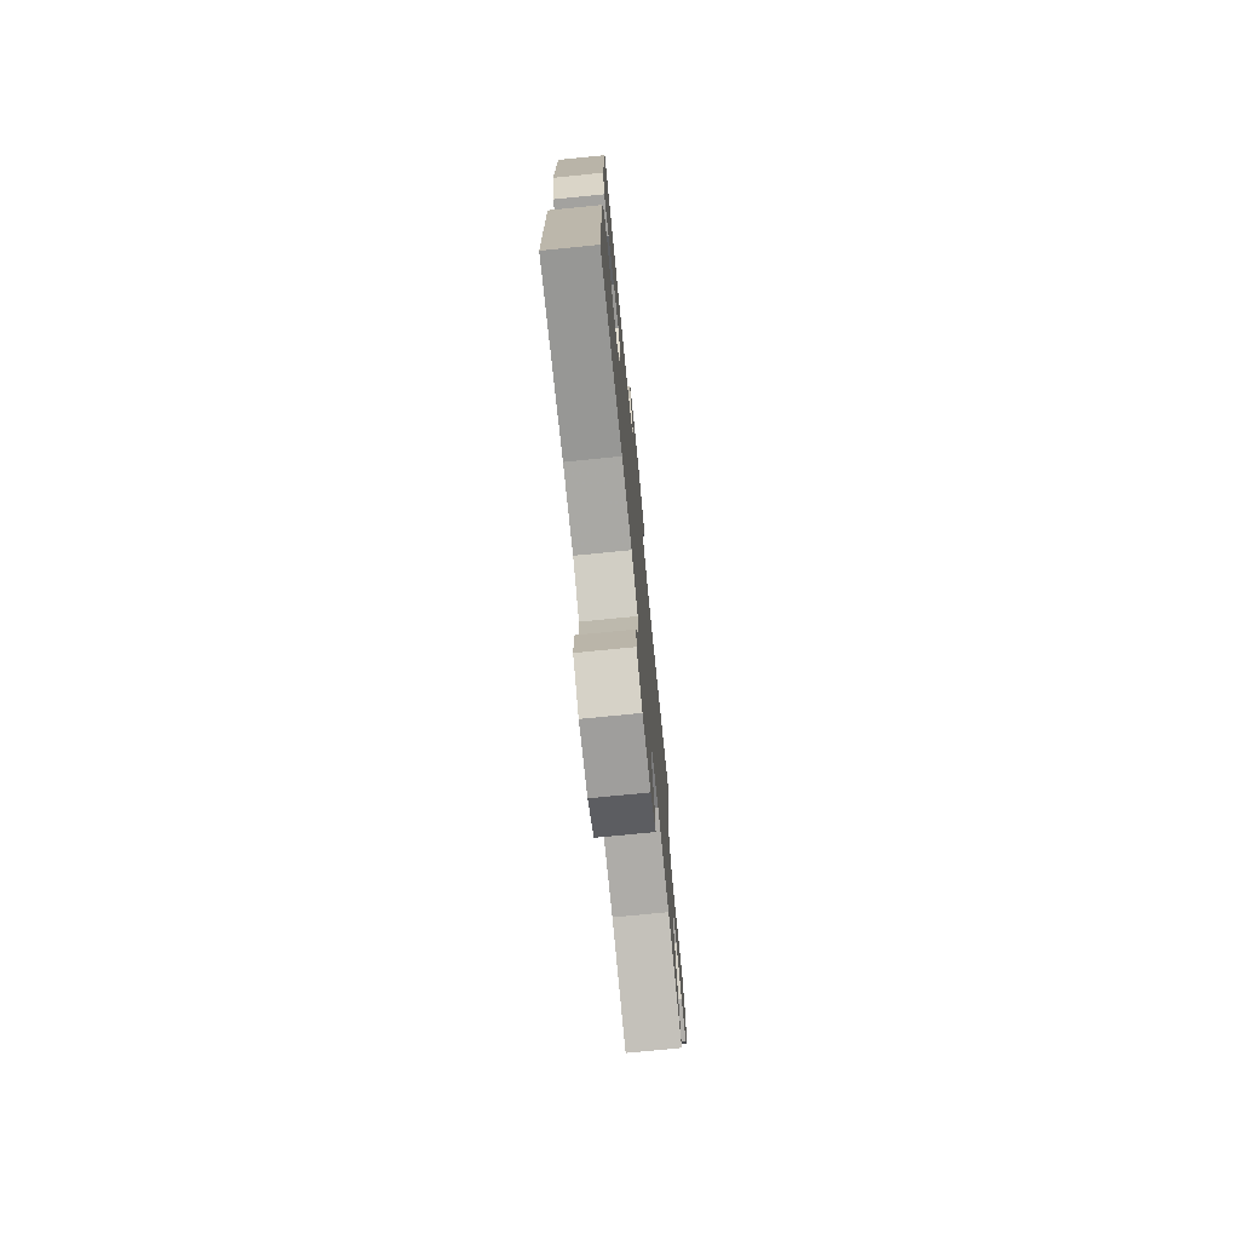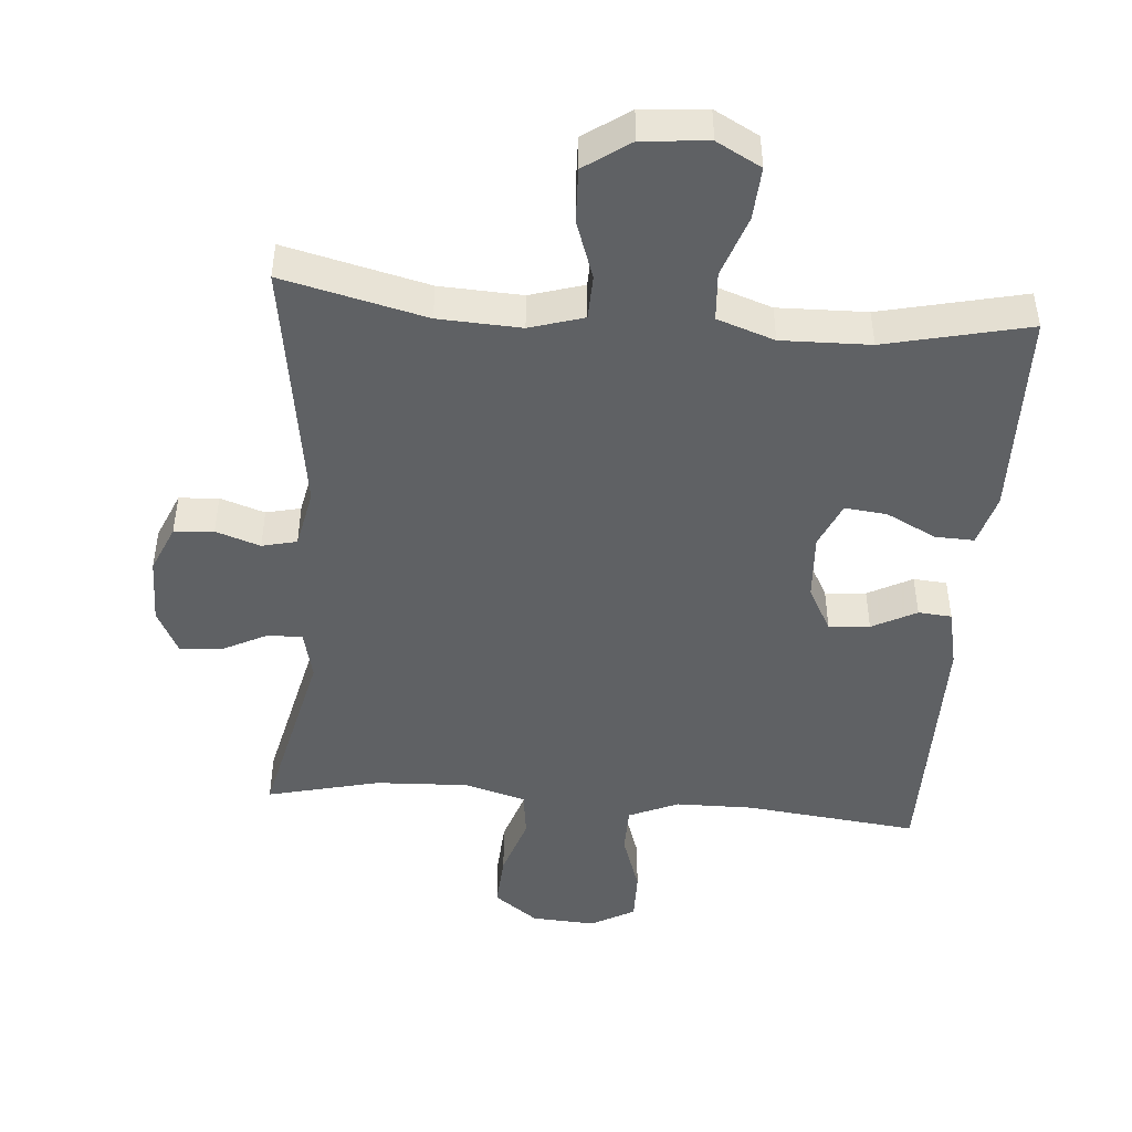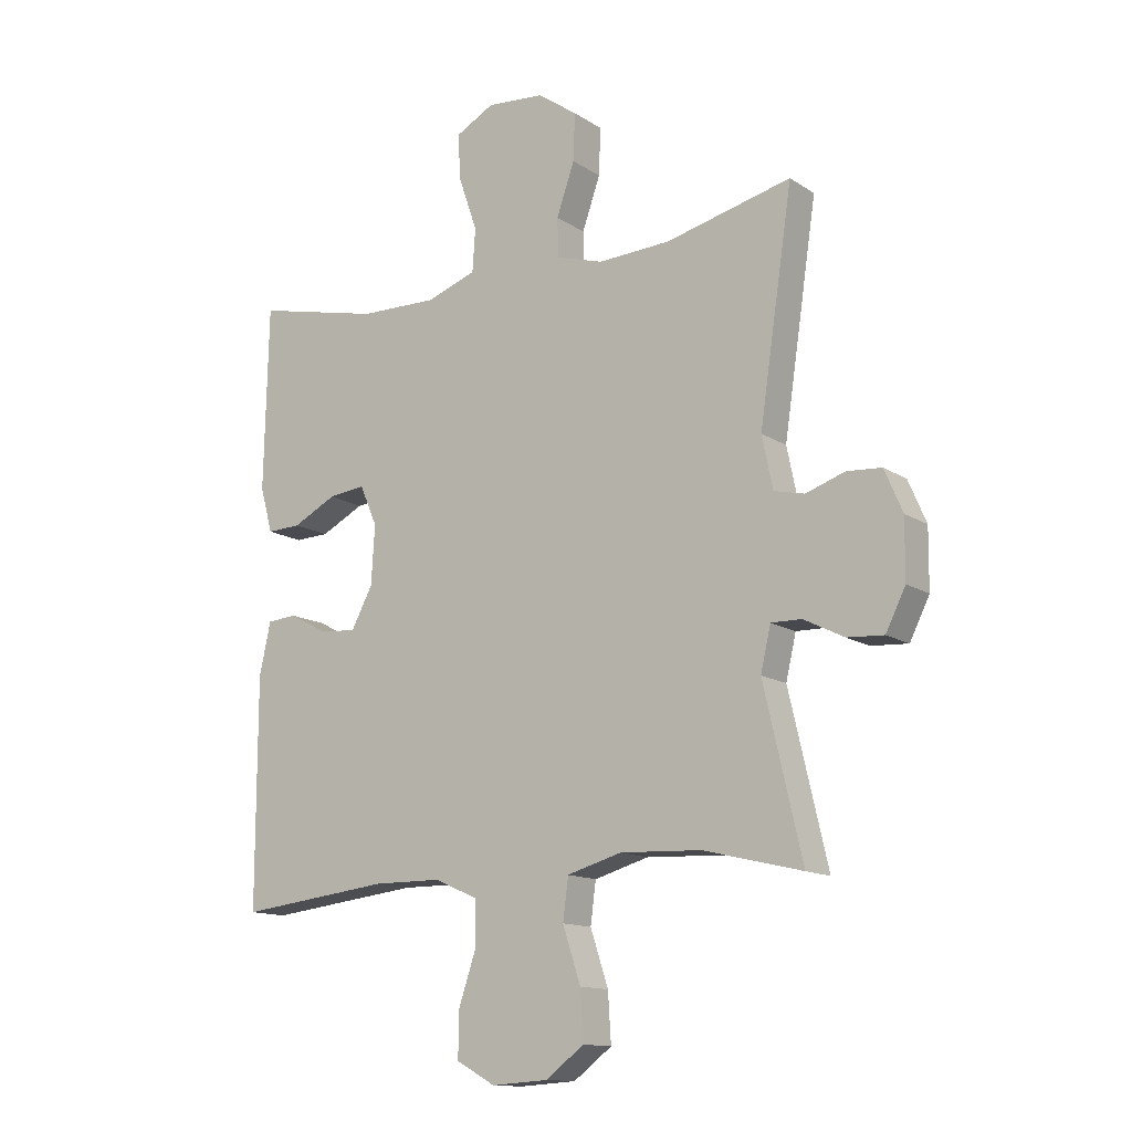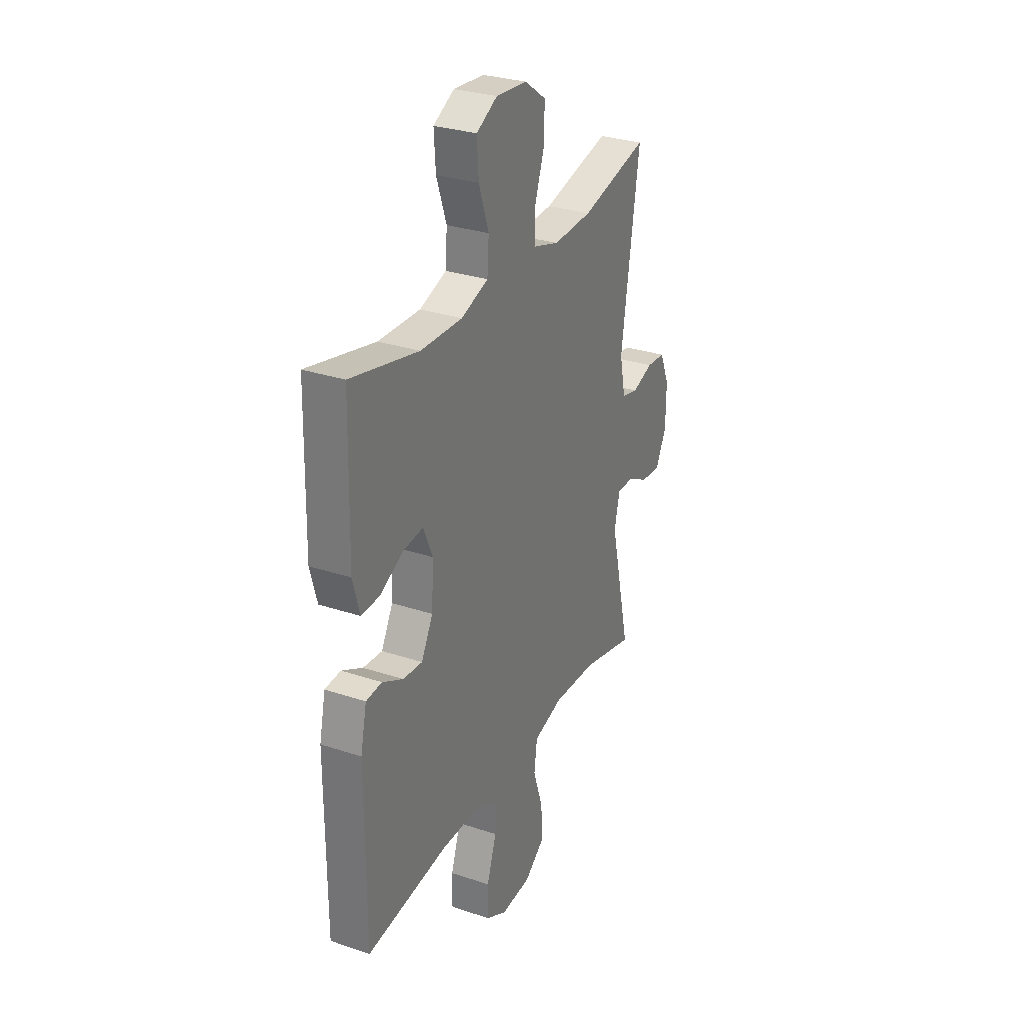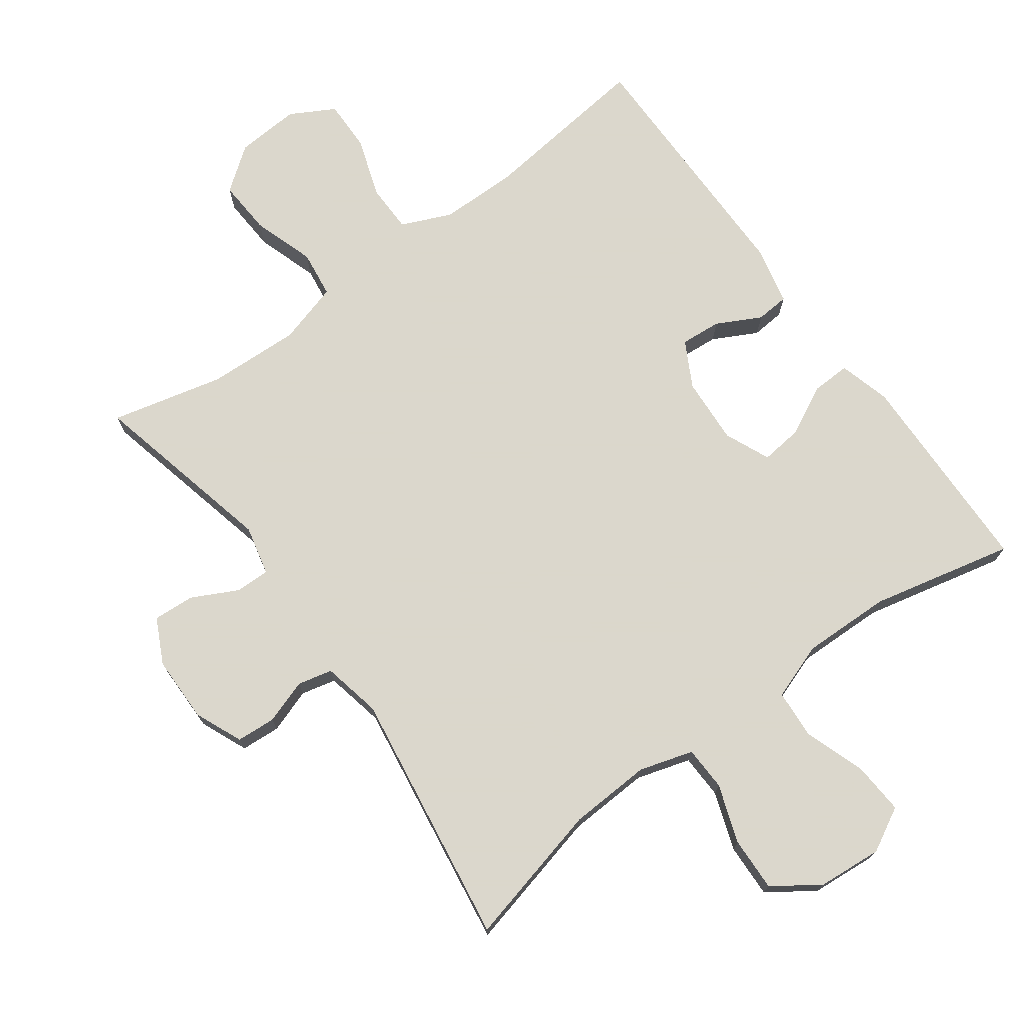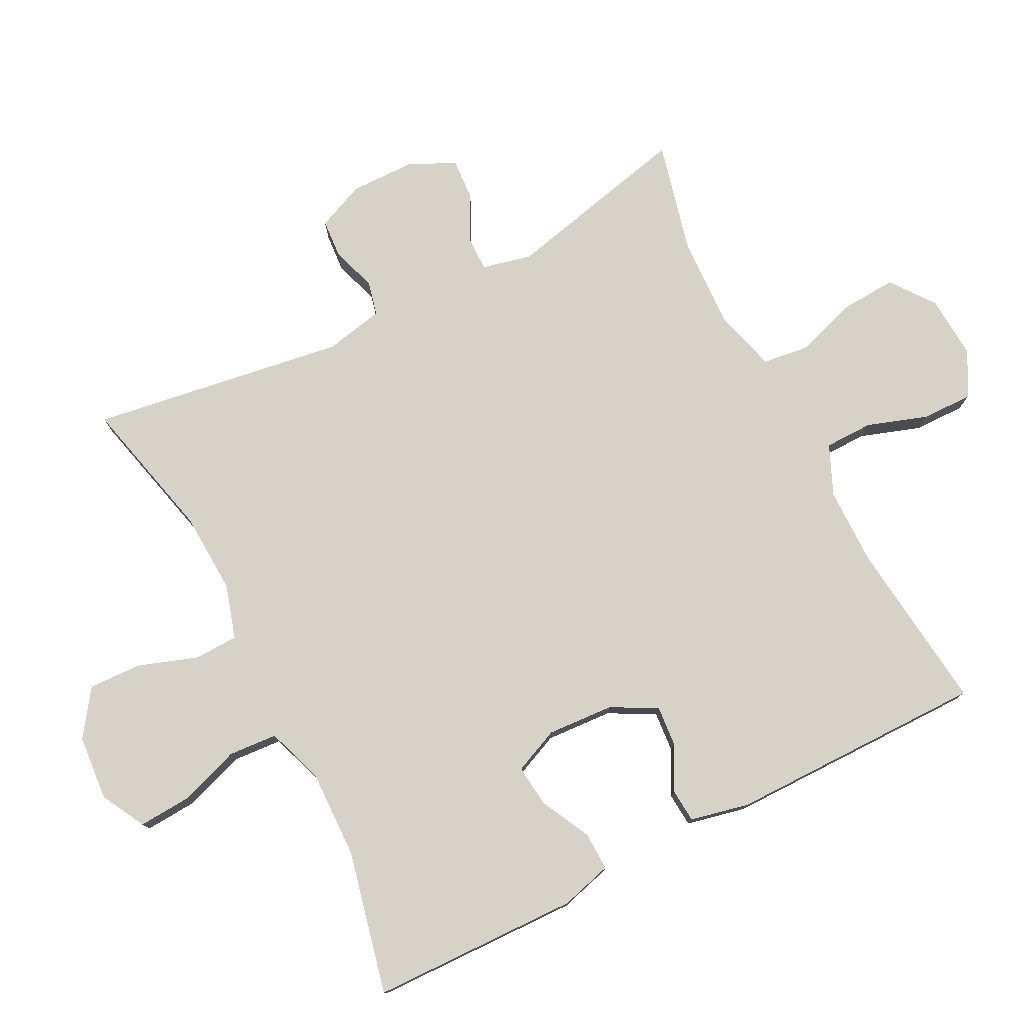
<metadata>
{"format":"obj","ext":"obj","renderer":"f3d","projection":"perspective","resolution":1024,"background":"white","views":[{"elev":-74.5,"azim":95.7,"up":"+Z"},{"elev":-46.6,"azim":-4.6,"up":"+Y"},{"elev":-13.4,"azim":-144.8,"up":"+Z"},{"elev":29.8,"azim":116.0,"up":"+Z"},{"elev":73.4,"azim":-36.2,"up":"+Y"},{"elev":77.4,"azim":63.0,"up":"+Y"}]}
</metadata>
<code>
v -0.5 0.07 0.5
v -0.29 0.07 0.449
v -0.169 0.07 0.443
v -0.09 0.07 0.467
v -0.088 0.07 0.532
v -0.118 0.07 0.618
v -0.121 0.07 0.697
v -0.054 0.07 0.744
v 0.042 0.07 0.752
v 0.107 0.07 0.717
v 0.102 0.07 0.64
v 0.071 0.07 0.55
v 0.076 0.07 0.478
v 0.16 0.07 0.449
v 0.29 0.07 0.452
v 0.5 0.07 0.5
v 0.507 0.07 0.193
v 0.486 0.07 0.117
v 0.429 0.07 0.119
v 0.356 0.07 0.156
v 0.294 0.07 0.163
v 0.265 0.07 0.096
v 0.271 0.07 -0.002
v 0.307 0.07 -0.069
v 0.367 0.07 -0.064
v 0.432 0.07 -0.03
v 0.481 0.07 -0.034
v 0.5 0.07 -0.121
v 0.5 0.07 -0.5
v 0.246 0.07 -0.471
v 0.132 0.07 -0.472
v 0.059 0.07 -0.504
v 0.058 0.07 -0.575
v 0.088 0.07 -0.664
v 0.089 0.07 -0.739
v 0.024 0.07 -0.775
v -0.07 0.07 -0.769
v -0.134 0.07 -0.721
v -0.129 0.07 -0.64
v -0.099 0.07 -0.549
v -0.108 0.07 -0.48
v -0.199 0.07 -0.454
v -0.335 0.07 -0.46
v -0.5 0.07 -0.5
v -0.436 0.07 -0.224
v -0.453 0.07 -0.151
v -0.504 0.07 -0.152
v -0.571 0.07 -0.186
v -0.632 0.07 -0.19
v -0.665 0.07 -0.124
v -0.666 0.07 -0.026
v -0.636 0.07 0.044
v -0.578 0.07 0.048
v -0.513 0.07 0.026
v -0.462 0.07 0.038
v -0.444 0.07 0.125
v -0.5 0 0.5
v -0.29 0 0.449
v -0.169 0 0.443
v -0.09 0 0.467
v -0.088 0 0.532
v -0.118 0 0.618
v -0.121 0 0.697
v -0.054 0 0.744
v 0.042 0 0.752
v 0.107 0 0.717
v 0.102 0 0.64
v 0.071 0 0.55
v 0.076 0 0.478
v 0.16 0 0.449
v 0.29 0 0.452
v 0.5 0 0.5
v 0.507 0 0.193
v 0.486 0 0.117
v 0.429 0 0.119
v 0.356 0 0.156
v 0.294 0 0.163
v 0.265 0 0.096
v 0.271 0 -0.002
v 0.307 0 -0.069
v 0.367 0 -0.064
v 0.432 0 -0.03
v 0.481 0 -0.034
v 0.5 0 -0.121
v 0.5 0 -0.5
v 0.246 0 -0.471
v 0.132 0 -0.472
v 0.059 0 -0.504
v 0.058 0 -0.575
v 0.088 0 -0.664
v 0.089 0 -0.739
v 0.024 0 -0.775
v -0.07 0 -0.769
v -0.134 0 -0.721
v -0.129 0 -0.64
v -0.099 0 -0.549
v -0.108 0 -0.48
v -0.199 0 -0.454
v -0.335 0 -0.46
v -0.5 0 -0.5
v -0.436 0 -0.224
v -0.453 0 -0.151
v -0.504 0 -0.152
v -0.571 0 -0.186
v -0.632 0 -0.19
v -0.665 0 -0.124
v -0.666 0 -0.026
v -0.636 0 0.044
v -0.578 0 0.048
v -0.513 0 0.026
v -0.462 0 0.038
v -0.444 0 0.125
f 52 53 54
f 51 52 54
f 50 51 54
f 49 50 54
f 48 49 54
f 47 48 54
f 46 47 54 55
f 45 46 55 56
f 43 44 45
f 42 43 45 56
f 38 39 40
f 37 38 40
f 36 37 40
f 35 36 40
f 34 35 40
f 33 34 40
f 32 33 40 41
f 56 1 2
f 42 56 2
f 41 42 2
f 32 41 2
f 31 32 2
f 28 29 30
f 27 28 30
f 26 27 30
f 25 26 30
f 18 19 20
f 17 18 20
f 16 17 20
f 15 16 20
f 14 15 20 21
f 13 14 21 22
f 10 11 12
f 9 10 12
f 8 9 12
f 7 8 12
f 6 7 12
f 5 6 12
f 4 5 12 13
f 13 22 23
f 4 13 23
f 3 4 23
f 24 25 30 31
f 23 24 31
f 3 23 31
f 2 3 31
f 110 109 108
f 110 108 107
f 110 107 106
f 110 106 105
f 110 105 104
f 110 104 103
f 111 110 103 102
f 112 111 102 101
f 101 100 99
f 112 101 99 98
f 96 95 94
f 96 94 93
f 96 93 92
f 96 92 91
f 96 91 90
f 96 90 89
f 97 96 89 88
f 58 57 112
f 58 112 98
f 58 98 97
f 58 97 88
f 58 88 87
f 86 85 84
f 86 84 83
f 86 83 82
f 86 82 81
f 76 75 74
f 76 74 73
f 76 73 72
f 76 72 71
f 77 76 71 70
f 78 77 70 69
f 68 67 66
f 68 66 65
f 68 65 64
f 68 64 63
f 68 63 62
f 68 62 61
f 69 68 61 60
f 79 78 69
f 79 69 60
f 79 60 59
f 87 86 81 80
f 87 80 79
f 87 79 59
f 87 59 58
f 1 57 58 2
f 2 58 59 3
f 3 59 60 4
f 4 60 61 5
f 5 61 62 6
f 6 62 63 7
f 7 63 64 8
f 8 64 65 9
f 9 65 66 10
f 10 66 67 11
f 11 67 68 12
f 12 68 69 13
f 13 69 70 14
f 14 70 71 15
f 15 71 72 16
f 16 72 73 17
f 17 73 74 18
f 18 74 75 19
f 19 75 76 20
f 20 76 77 21
f 21 77 78 22
f 22 78 79 23
f 23 79 80 24
f 24 80 81 25
f 25 81 82 26
f 26 82 83 27
f 27 83 84 28
f 28 84 85 29
f 29 85 86 30
f 30 86 87 31
f 31 87 88 32
f 32 88 89 33
f 33 89 90 34
f 34 90 91 35
f 35 91 92 36
f 36 92 93 37
f 37 93 94 38
f 38 94 95 39
f 39 95 96 40
f 40 96 97 41
f 41 97 98 42
f 42 98 99 43
f 43 99 100 44
f 44 100 101 45
f 45 101 102 46
f 46 102 103 47
f 47 103 104 48
f 48 104 105 49
f 49 105 106 50
f 50 106 107 51
f 51 107 108 52
f 52 108 109 53
f 53 109 110 54
f 54 110 111 55
f 55 111 112 56
f 56 112 57 1

</code>
